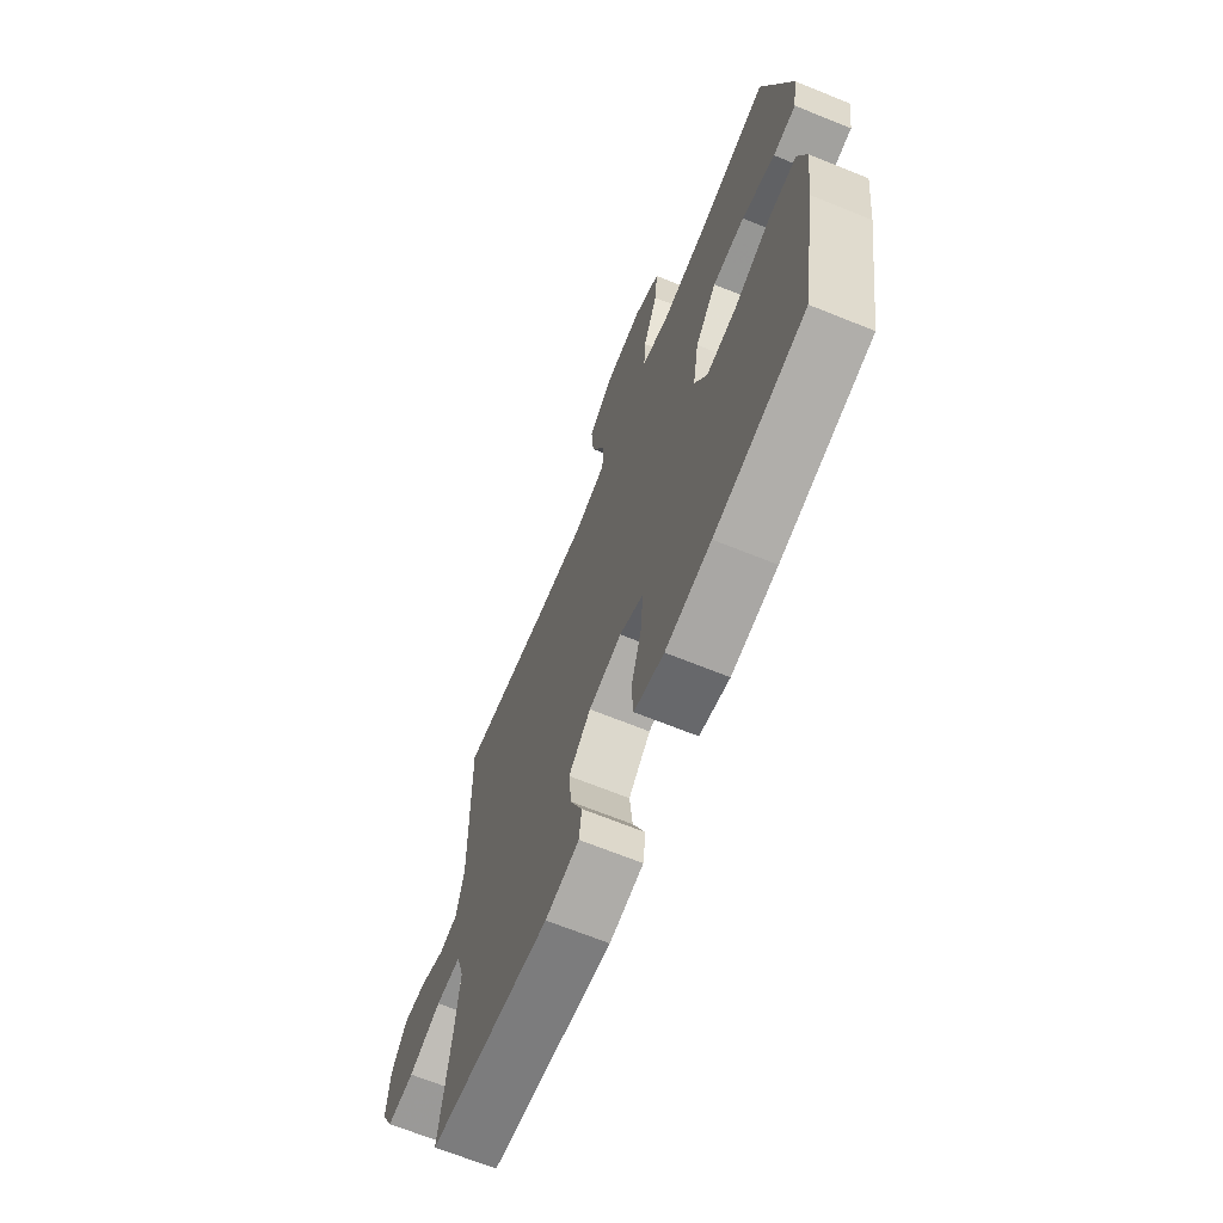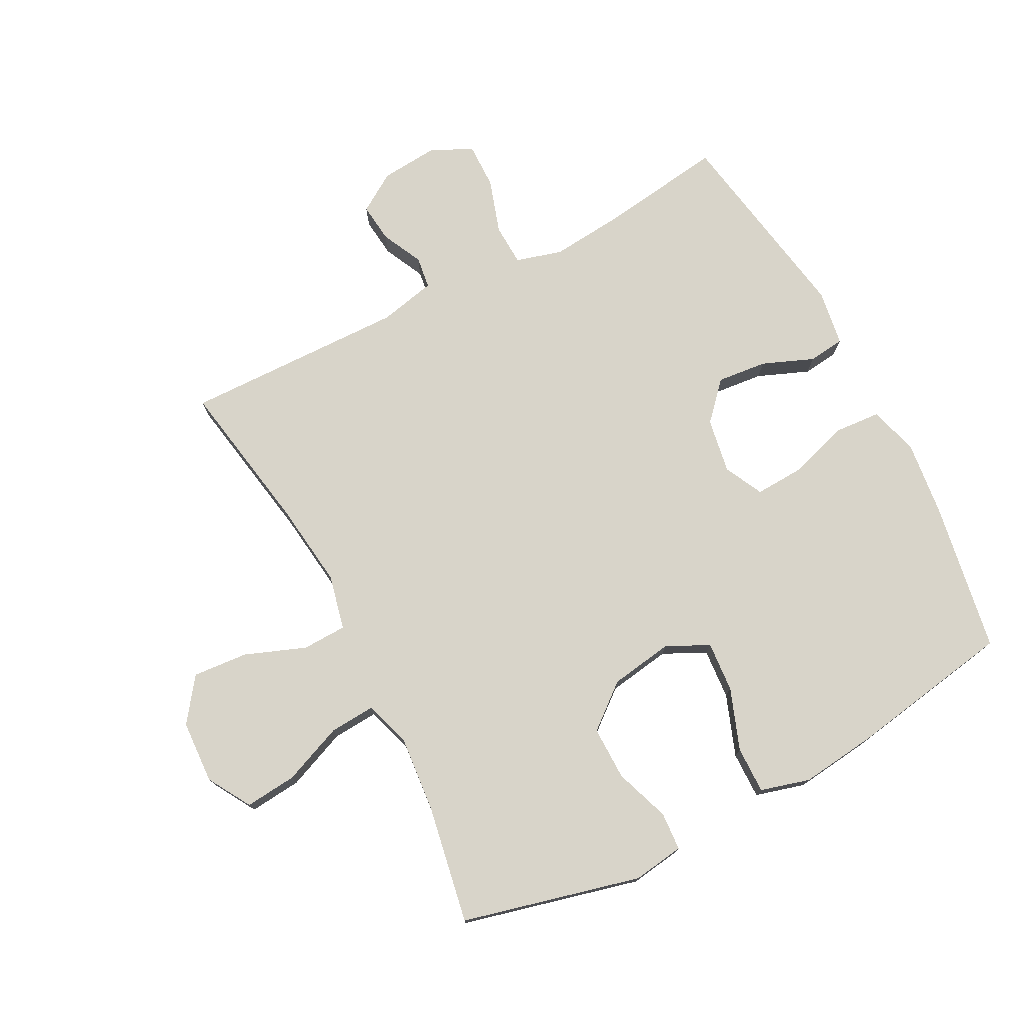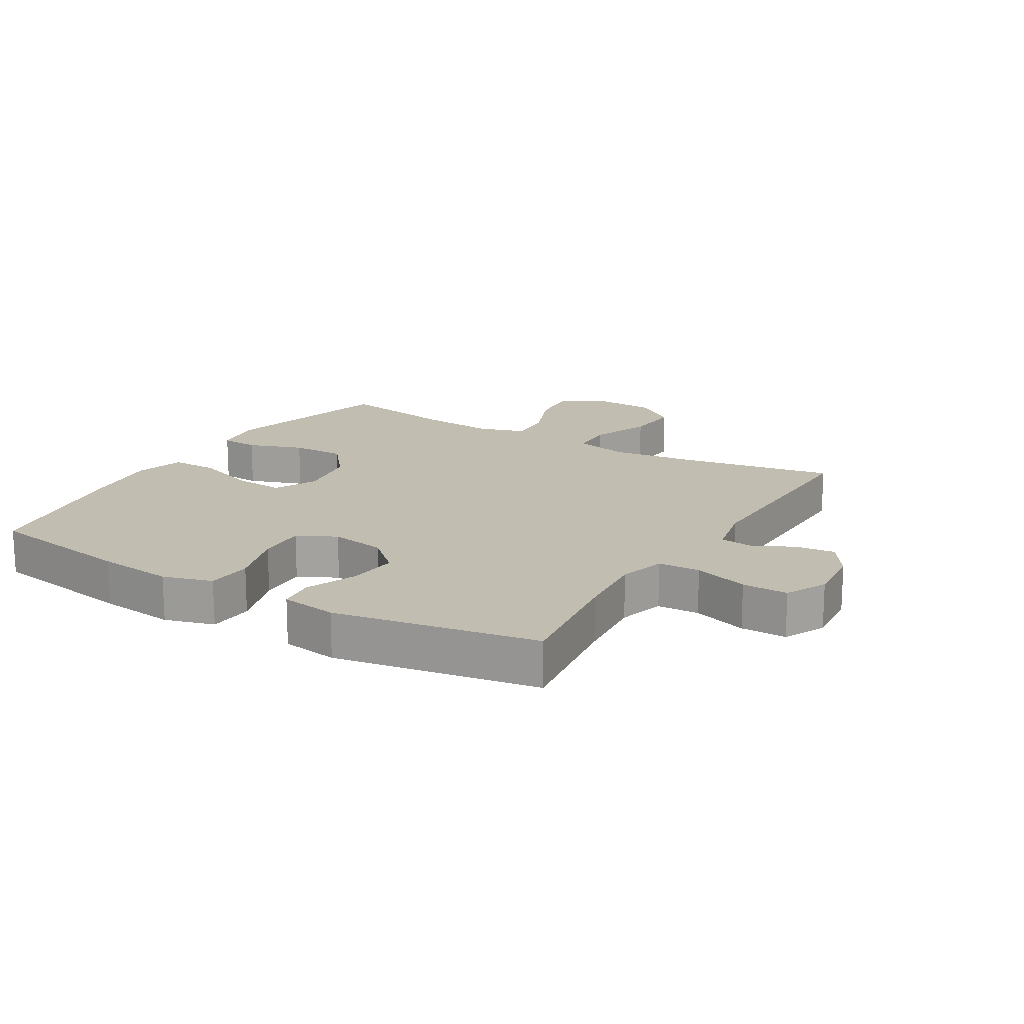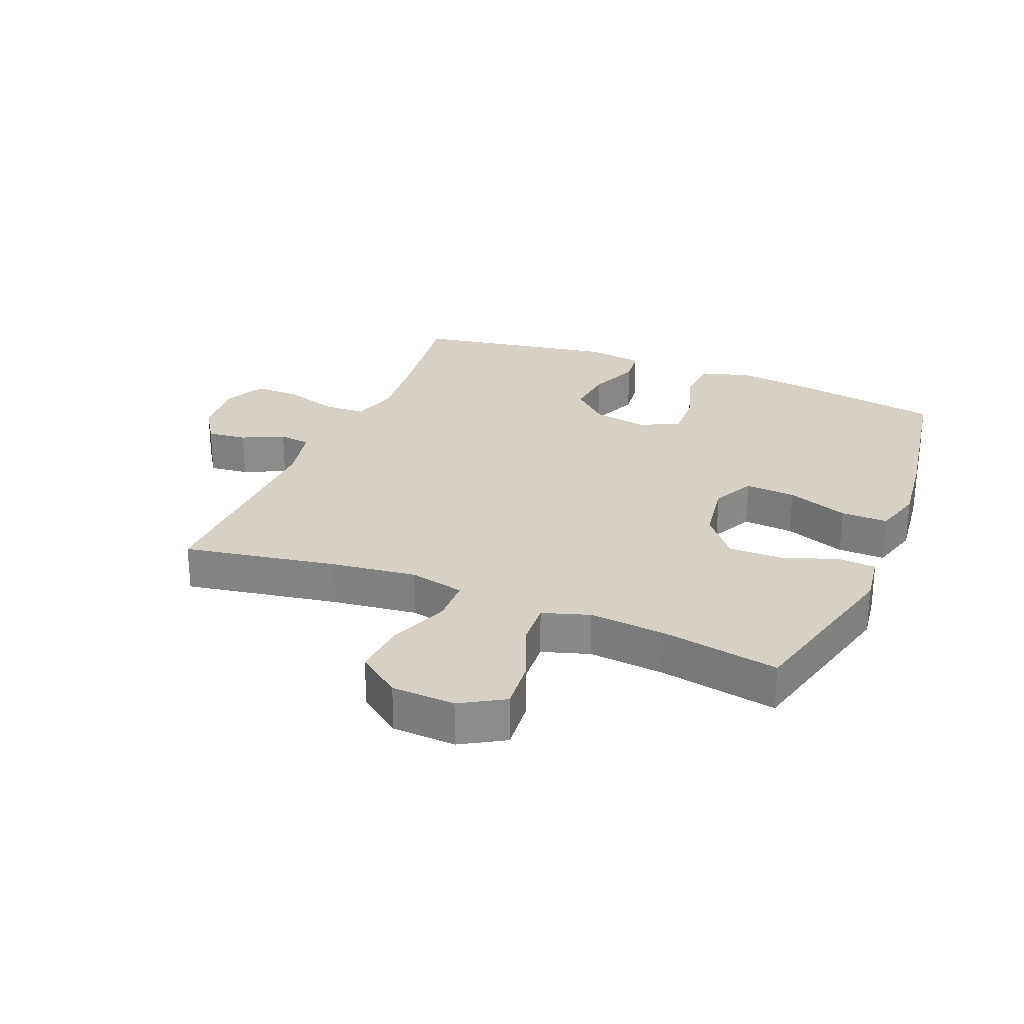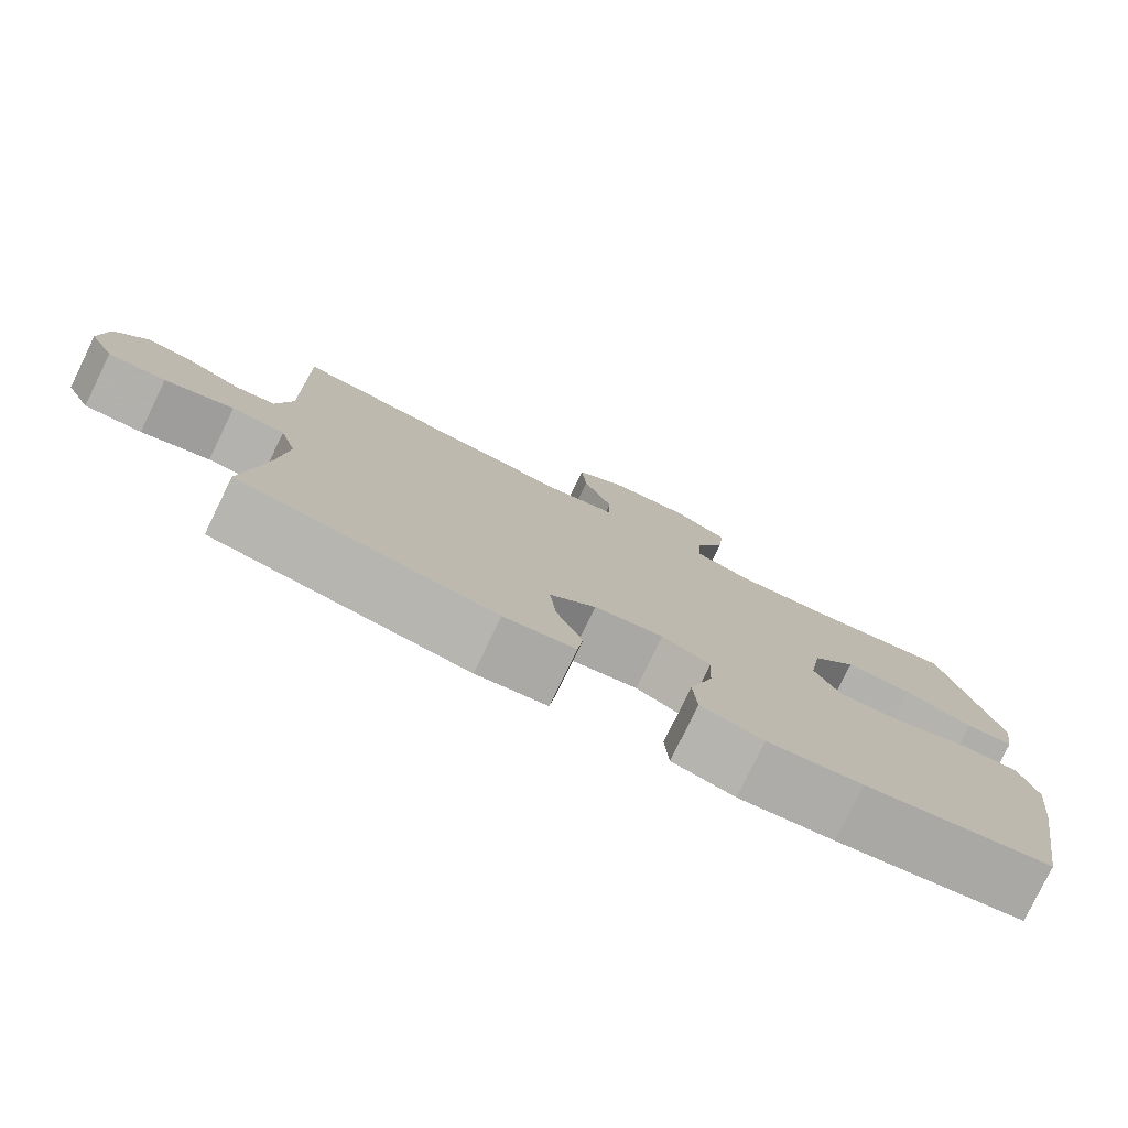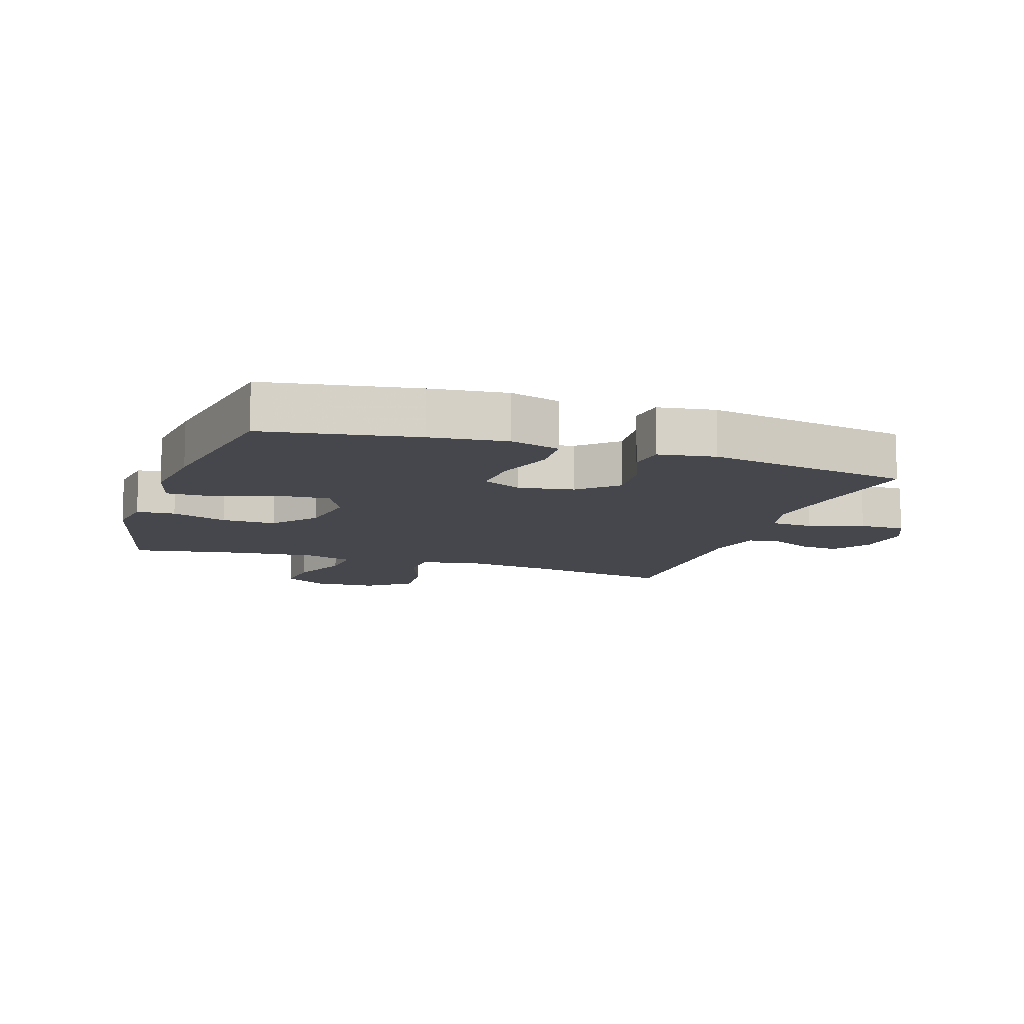
<metadata>
{"format":"obj","ext":"obj","renderer":"f3d","projection":"perspective","resolution":1024,"background":"white","views":[{"elev":-68.3,"azim":68.0,"up":"+Z"},{"elev":75.6,"azim":62.5,"up":"+Y"},{"elev":16.9,"azim":-149.1,"up":"+Y"},{"elev":26.6,"azim":22.3,"up":"+Y"},{"elev":-79.1,"azim":-25.9,"up":"+Z"},{"elev":-11.0,"azim":161.4,"up":"+Y"}]}
</metadata>
<code>
v 0.5 0.07 0.5
v 0.571 0.07 0.215
v 0.559 0.07 0.133
v 0.498 0.07 0.129
v 0.41 0.07 0.16
v 0.324 0.07 0.161
v 0.267 0.07 0.091
v 0.251 0.07 -0.01
v 0.284 0.07 -0.078
v 0.365 0.07 -0.072
v 0.463 0.07 -0.036
v 0.538 0.07 -0.035
v 0.56 0.07 -0.114
v 0.545 0.07 -0.238
v 0.5 0.07 -0.5
v 0.26 0.07 -0.541
v 0.139 0.07 -0.555
v 0.06 0.07 -0.532
v 0.055 0.07 -0.459
v 0.085 0.07 -0.363
v 0.089 0.07 -0.284
v 0.027 0.07 -0.253
v -0.061 0.07 -0.268
v -0.12 0.07 -0.322
v -0.112 0.07 -0.402
v -0.079 0.07 -0.484
v -0.086 0.07 -0.542
v -0.176 0.07 -0.556
v -0.5 0.07 -0.5
v -0.472 0.07 -0.299
v -0.461 0.07 -0.184
v -0.482 0.07 -0.11
v -0.549 0.07 -0.107
v -0.636 0.07 -0.135
v -0.709 0.07 -0.136
v -0.741 0.07 -0.07
v -0.733 0.07 0.023
v -0.693 0.07 0.085
v -0.63 0.07 0.078
v -0.564 0.07 0.046
v -0.513 0.07 0.053
v -0.493 0.07 0.144
v -0.5 0.07 0.5
v -0.254 0.07 0.457
v -0.118 0.07 0.44
v -0.03 0.07 0.46
v -0.028 0.07 0.531
v -0.065 0.07 0.628
v -0.072 0.07 0.716
v -0.003 0.07 0.767
v 0.098 0.07 0.772
v 0.167 0.07 0.731
v 0.159 0.07 0.648
v 0.12 0.07 0.552
v 0.115 0.07 0.479
v 0.19 0.07 0.455
v 0.311 0.07 0.466
v 0.5 0 0.5
v 0.571 0 0.215
v 0.559 0 0.133
v 0.498 0 0.129
v 0.41 0 0.16
v 0.324 0 0.161
v 0.267 0 0.091
v 0.251 0 -0.01
v 0.284 0 -0.078
v 0.365 0 -0.072
v 0.463 0 -0.036
v 0.538 0 -0.035
v 0.56 0 -0.114
v 0.545 0 -0.238
v 0.5 0 -0.5
v 0.26 0 -0.541
v 0.139 0 -0.555
v 0.06 0 -0.532
v 0.055 0 -0.459
v 0.085 0 -0.363
v 0.089 0 -0.284
v 0.027 0 -0.253
v -0.061 0 -0.268
v -0.12 0 -0.322
v -0.112 0 -0.402
v -0.079 0 -0.484
v -0.086 0 -0.542
v -0.176 0 -0.556
v -0.5 0 -0.5
v -0.472 0 -0.299
v -0.461 0 -0.184
v -0.482 0 -0.11
v -0.549 0 -0.107
v -0.636 0 -0.135
v -0.709 0 -0.136
v -0.741 0 -0.07
v -0.733 0 0.023
v -0.693 0 0.085
v -0.63 0 0.078
v -0.564 0 0.046
v -0.513 0 0.053
v -0.493 0 0.144
v -0.5 0 0.5
v -0.254 0 0.457
v -0.118 0 0.44
v -0.03 0 0.46
v -0.028 0 0.531
v -0.065 0 0.628
v -0.072 0 0.716
v -0.003 0 0.767
v 0.098 0 0.772
v 0.167 0 0.731
v 0.159 0 0.648
v 0.12 0 0.552
v 0.115 0 0.479
v 0.19 0 0.455
v 0.311 0 0.466
f 52 53 54
f 51 52 54
f 50 51 54
f 49 50 54
f 48 49 54
f 47 48 54
f 46 47 54 55
f 45 46 55 56
f 42 43 44
f 41 42 44 45
f 38 39 40
f 37 38 40
f 36 37 40
f 35 36 40
f 34 35 40
f 33 34 40
f 32 33 40 41
f 41 45 56
f 32 41 56
f 31 32 56
f 28 29 30
f 27 28 30
f 26 27 30
f 25 26 30
f 24 25 30 31
f 18 19 20
f 17 18 20
f 16 17 20
f 15 16 20
f 14 15 20
f 13 14 20
f 12 13 20
f 11 12 20
f 10 11 20
f 9 10 20 21
f 8 9 21 22
f 3 4 5
f 2 3 5
f 1 2 5
f 57 1 5
f 57 5 6
f 57 6 7
f 56 57 7
f 31 56 7
f 24 31 7
f 23 24 7
f 7 8 22 23
f 111 110 109
f 111 109 108
f 111 108 107
f 111 107 106
f 111 106 105
f 111 105 104
f 112 111 104 103
f 113 112 103 102
f 101 100 99
f 102 101 99 98
f 97 96 95
f 97 95 94
f 97 94 93
f 97 93 92
f 97 92 91
f 97 91 90
f 98 97 90 89
f 113 102 98
f 113 98 89
f 113 89 88
f 87 86 85
f 87 85 84
f 87 84 83
f 87 83 82
f 88 87 82 81
f 77 76 75
f 77 75 74
f 77 74 73
f 77 73 72
f 77 72 71
f 77 71 70
f 77 70 69
f 77 69 68
f 77 68 67
f 78 77 67 66
f 79 78 66 65
f 62 61 60
f 62 60 59
f 62 59 58
f 62 58 114
f 63 62 114
f 64 63 114
f 64 114 113
f 64 113 88
f 64 88 81
f 64 81 80
f 80 79 65 64
f 1 58 59 2
f 2 59 60 3
f 3 60 61 4
f 4 61 62 5
f 5 62 63 6
f 6 63 64 7
f 7 64 65 8
f 8 65 66 9
f 9 66 67 10
f 10 67 68 11
f 11 68 69 12
f 12 69 70 13
f 13 70 71 14
f 14 71 72 15
f 15 72 73 16
f 16 73 74 17
f 17 74 75 18
f 18 75 76 19
f 19 76 77 20
f 20 77 78 21
f 21 78 79 22
f 22 79 80 23
f 23 80 81 24
f 24 81 82 25
f 25 82 83 26
f 26 83 84 27
f 27 84 85 28
f 28 85 86 29
f 29 86 87 30
f 30 87 88 31
f 31 88 89 32
f 32 89 90 33
f 33 90 91 34
f 34 91 92 35
f 35 92 93 36
f 36 93 94 37
f 37 94 95 38
f 38 95 96 39
f 39 96 97 40
f 40 97 98 41
f 41 98 99 42
f 42 99 100 43
f 43 100 101 44
f 44 101 102 45
f 45 102 103 46
f 46 103 104 47
f 47 104 105 48
f 48 105 106 49
f 49 106 107 50
f 50 107 108 51
f 51 108 109 52
f 52 109 110 53
f 53 110 111 54
f 54 111 112 55
f 55 112 113 56
f 56 113 114 57
f 57 114 58 1

</code>
